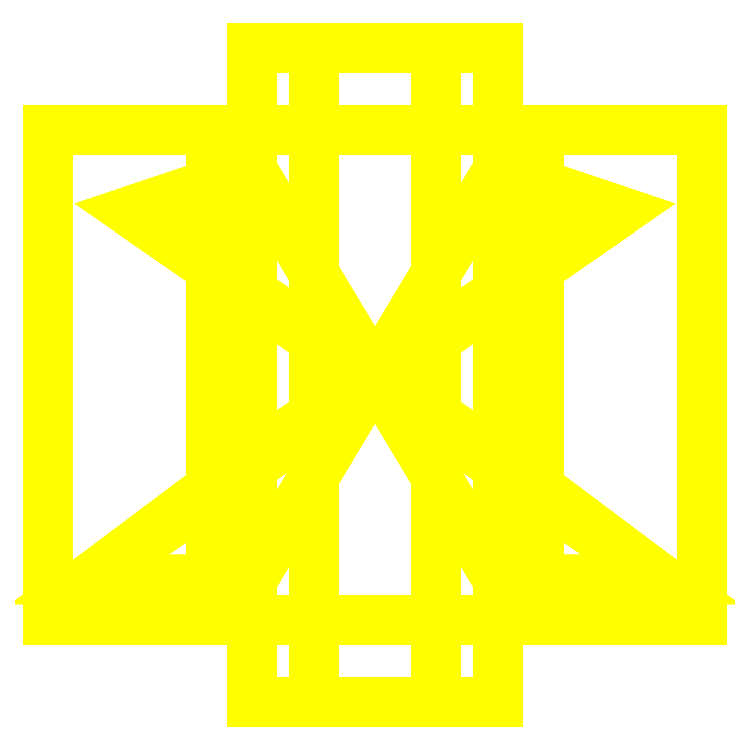
<metadata>
{"format":"dxf","ext":"dxf","renderer":"ezdxf+matplotlib","layout":"modelspace","background":"white","min_lineweight":24,"dpi":150}
</metadata>
<code>
0
SECTION
2
ENTITIES
0
3DFACE
8
PROPELLER
10
0.03
20
2.3
30
7e-16
11
0.015
21
2.3
31
0.02598
12
0.015
22
2.14
32
0.02598
13
0.03
23
2.14
33
7e-16
0
3DFACE
8
PROPELLER
10
0.015
20
2.3
30
0.02598
11
-0.015
21
2.3
31
0.02598
12
-0.015
22
2.14
32
0.02598
13
0.015
23
2.14
33
0.02598
0
3DFACE
8
PROPELLER
10
-0.015
20
2.3
30
0.02598
11
-0.03
21
2.3
31
7e-16
12
-0.03
22
2.14
32
7e-16
13
-0.015
23
2.14
33
0.02598
0
3DFACE
8
PROPELLER
10
-0.03
20
2.3
30
7e-16
11
-0.015
21
2.3
31
-0.02598
12
-0.015
22
2.14
32
-0.02598
13
-0.03
23
2.14
33
7e-16
0
3DFACE
8
PROPELLER
10
-0.015
20
2.3
30
-0.02598
11
0.015
21
2.3
31
-0.02598
12
0.015
22
2.14
32
-0.02598
13
-0.015
23
2.14
33
-0.02598
0
3DFACE
8
PROPELLER
10
0.015
20
2.3
30
-0.02598
11
0.03
21
2.3
31
7e-16
12
0.03
22
2.14
32
7e-16
13
0.015
23
2.14
33
-0.02598
0
3DFACE
8
PROPELLER
10
0.08
20
2.28
30
7e-16
11
0.04
21
2.28
31
0.06928
12
0.04
22
2.16
32
0.06928
13
0.08
23
2.16
33
7e-16
0
3DFACE
8
PROPELLER
10
0.04
20
2.28
30
0.06928
11
-0.04
21
2.28
31
0.06928
12
-0.04
22
2.16
32
0.06928
13
0.04
23
2.16
33
0.06928
0
3DFACE
8
PROPELLER
10
-0.04
20
2.28
30
0.06928
11
-0.08
21
2.28
31
7e-16
12
-0.08
22
2.16
32
7e-16
13
-0.04
23
2.16
33
0.06928
0
3DFACE
8
PROPELLER
10
-0.08
20
2.28
30
7e-16
11
-0.04
21
2.28
31
-0.06928
12
-0.04
22
2.16
32
-0.06928
13
-0.08
23
2.16
33
7e-16
0
3DFACE
8
PROPELLER
10
-0.04
20
2.28
30
-0.06928
11
0.04
21
2.28
31
-0.06928
12
0.04
22
2.16
32
-0.06928
13
-0.04
23
2.16
33
-0.06928
0
3DFACE
8
PROPELLER
10
0.04
20
2.28
30
-0.06928
11
0.08
21
2.28
31
7e-16
12
0.08
22
2.16
32
7e-16
13
0.04
23
2.16
33
-0.06928
0
3DFACE
8
PROPELLER
10
0.03
20
2.3
30
7e-16
11
-0.03
21
2.3
31
7e-16
12
-0.015
22
2.3
32
0.02598
13
0.015
23
2.3
33
0.02598
0
3DFACE
8
PROPELLER
10
0.015
20
2.3
30
-0.02598
11
-0.015
21
2.3
31
-0.02598
12
-0.03
22
2.3
32
7e-16
13
0.03
23
2.3
33
7e-16
0
3DFACE
8
PROPELLER
10
0.08
20
2.28
30
7e-16
11
-0.08
21
2.28
31
7e-16
12
-0.04
22
2.28
32
0.06928
13
0.04
23
2.28
33
0.06928
0
3DFACE
8
PROPELLER
10
0.04
20
2.28
30
-0.06928
11
-0.04
21
2.28
31
-0.06928
12
-0.08
22
2.28
32
7e-16
13
0.08
23
2.28
33
7e-16
0
3DFACE
8
PROPELLER
10
0.04
20
2.16
30
0.06928
11
-0.04
21
2.16
31
0.06928
12
-0.08
22
2.16
32
7e-16
13
0.08
23
2.16
33
7e-16
0
3DFACE
8
PROPELLER
10
0.08
20
2.16
30
7e-16
11
-0.08
21
2.16
31
7e-16
12
-0.04
22
2.16
32
-0.06928
13
0.04
23
2.16
33
-0.06928
0
3DFACE
8
PROPELLER
10
0.06
20
2.26
30
0.5
11
0.03
21
2.27
31
0.06
12
-0.03
22
2.17
32
0.06
13
-0.07
23
2.17
33
0.5
0
3DFACE
8
PROPELLER
10
-0.07
20
2.17
30
0.5
11
-0.03
21
2.17
31
0.06
12
0.03
22
2.27
32
0.06
13
0.06
23
2.26
33
0.5
0
3DFACE
8
PROPELLER
10
0.03
20
2.24
30
1
11
0.06
21
2.26
31
0.5
12
-0.07
22
2.17
32
0.5
13
-0.03
23
2.2
33
1
0
3DFACE
8
PROPELLER
10
-0.03
20
2.2
30
1
11
-0.07
21
2.17
31
0.5
12
0.06
22
2.26
32
0.5
13
0.03
23
2.24
33
1
0
3DFACE
8
PROPELLER
10
0.03
20
2.2
30
-1
11
0.07
21
2.17
31
-0.5
12
-0.06
22
2.26
32
-0.5
13
-0.03
23
2.24
33
-1
0
3DFACE
8
PROPELLER
10
-0.03
20
2.24
30
-1
11
-0.06
21
2.26
31
-0.5
12
0.07
22
2.17
32
-0.5
13
0.03
23
2.2
33
-1
0
3DFACE
8
PROPELLER
10
0.07
20
2.17
30
-0.5
11
0.03
21
2.17
31
-0.06
12
-0.03
22
2.27
32
-0.06
13
-0.06
23
2.26
33
-0.5
0
3DFACE
8
PROPELLER
10
-0.06
20
2.26
30
-0.5
11
-0.03
21
2.27
31
-0.06
12
0.03
22
2.17
32
-0.06
13
0.07
23
2.17
33
-0.5
0
ENDSEC
0
EOF

</code>
